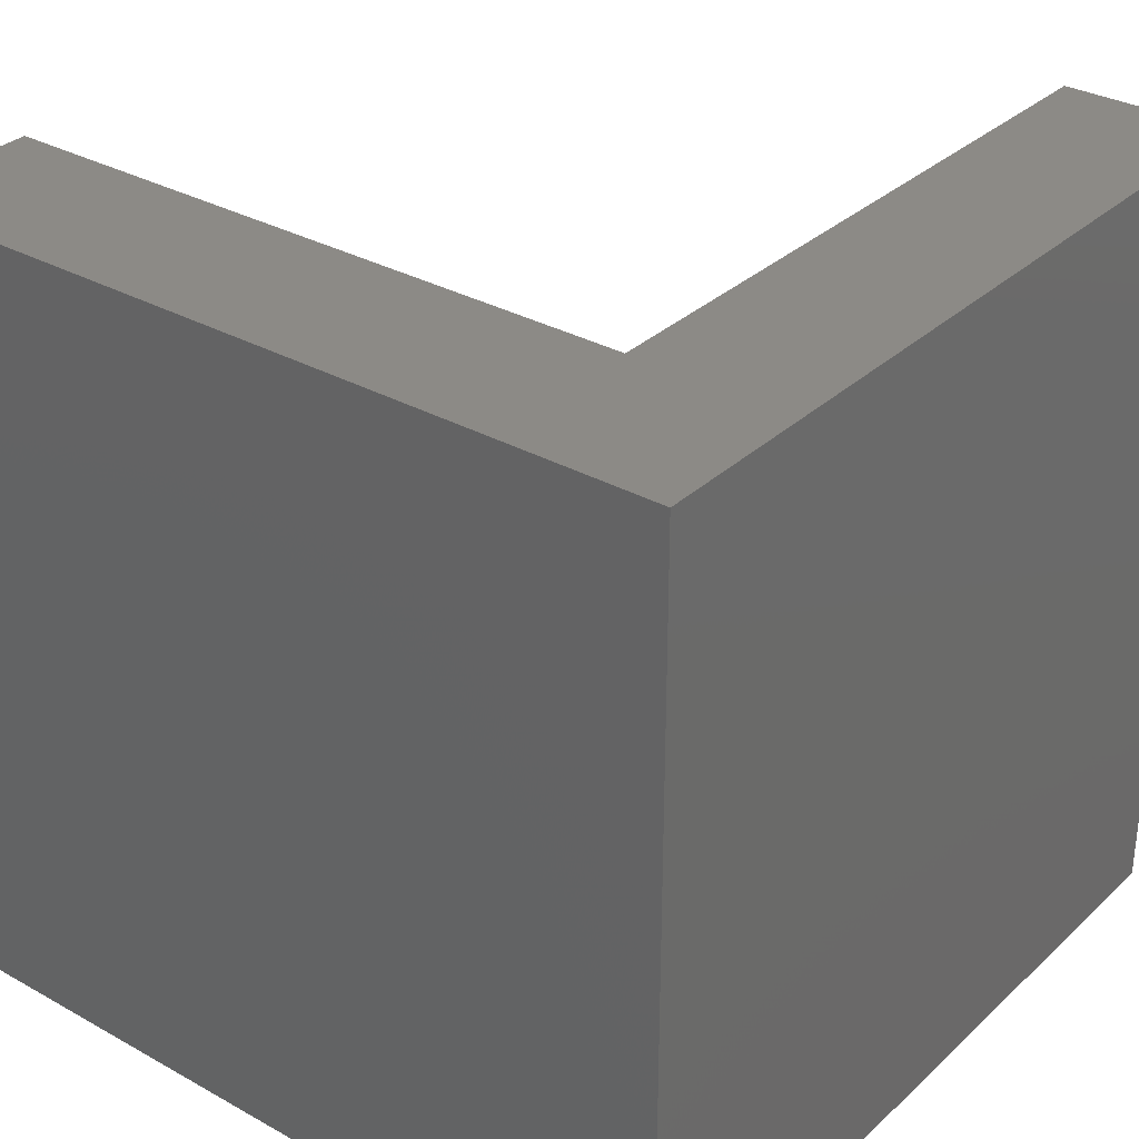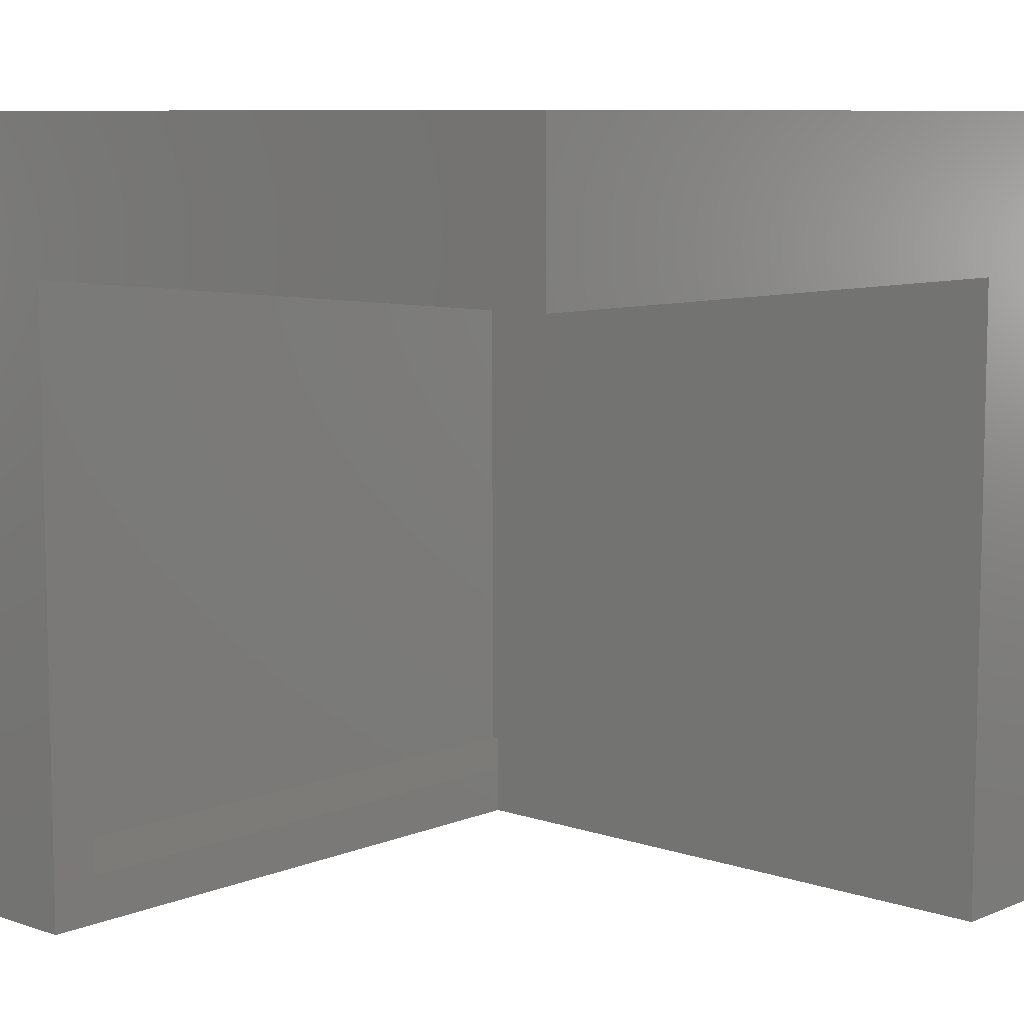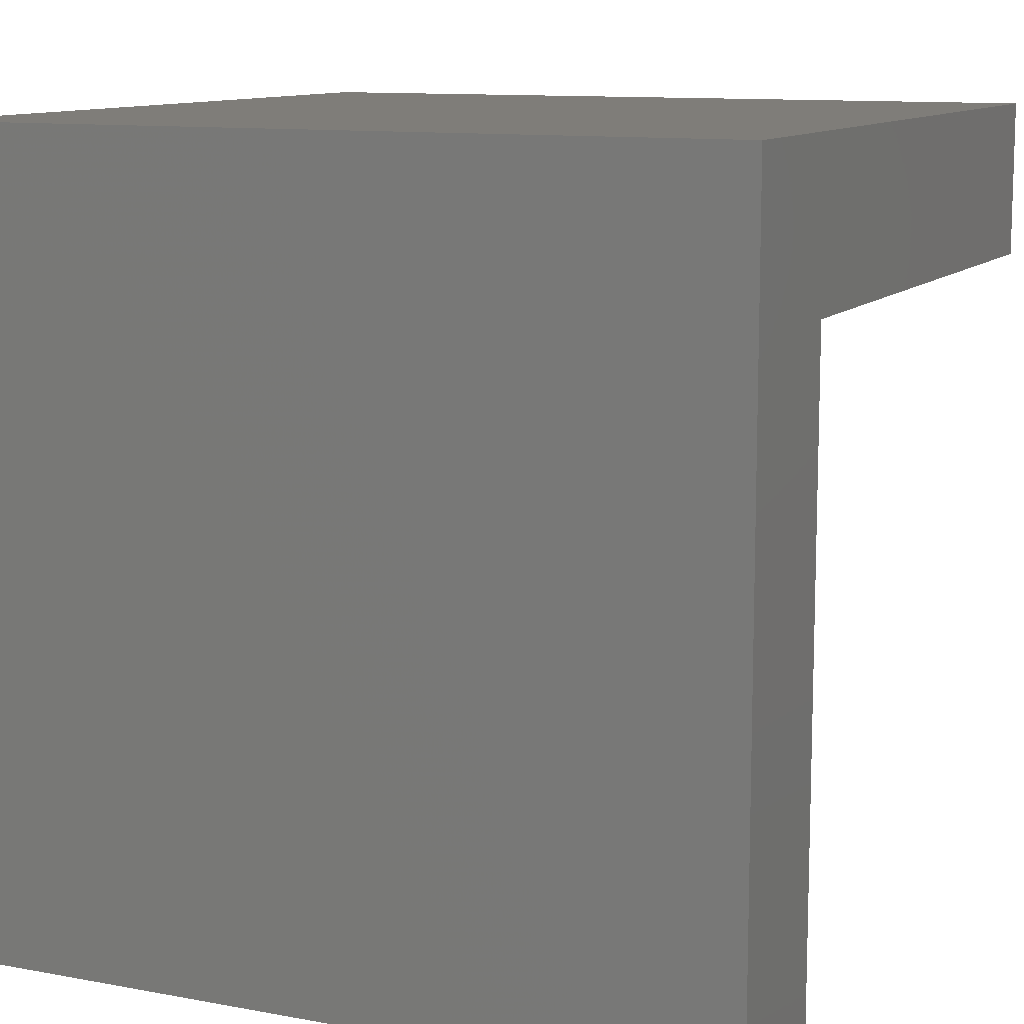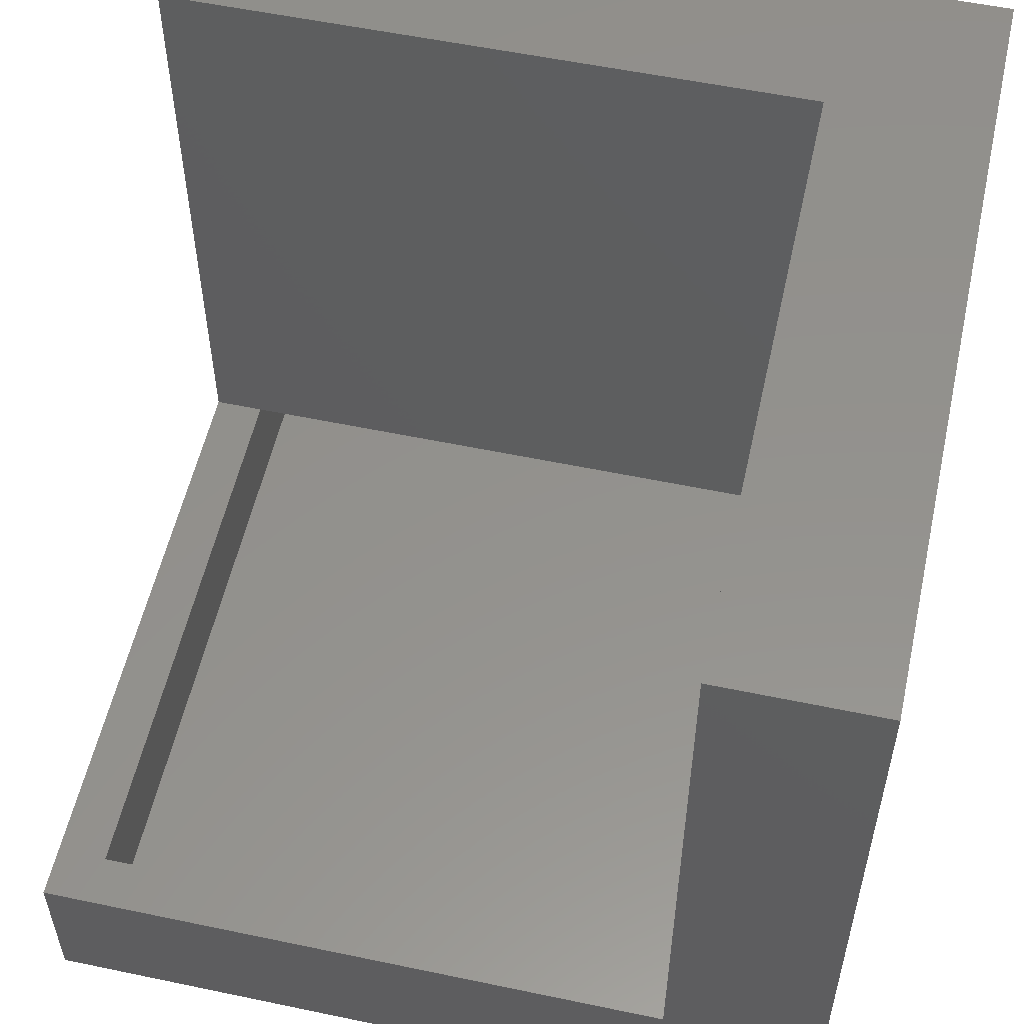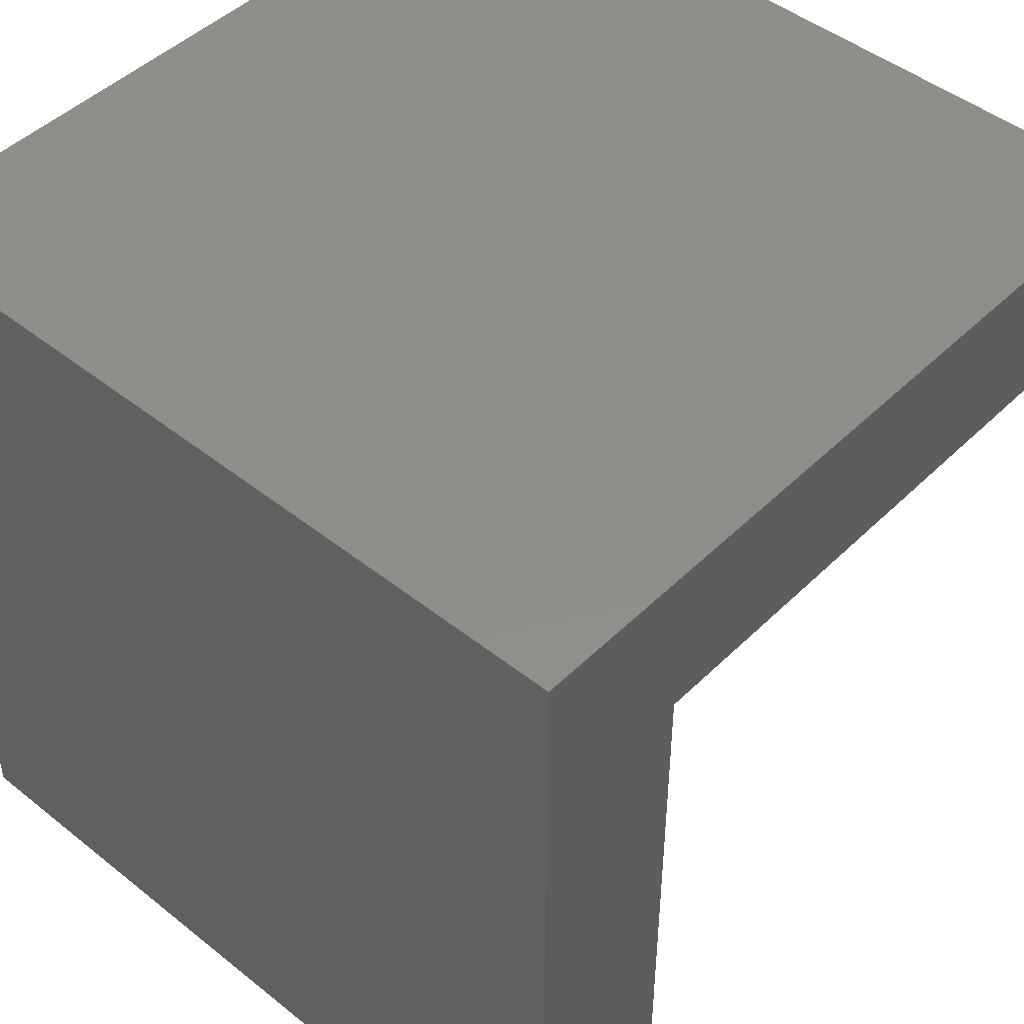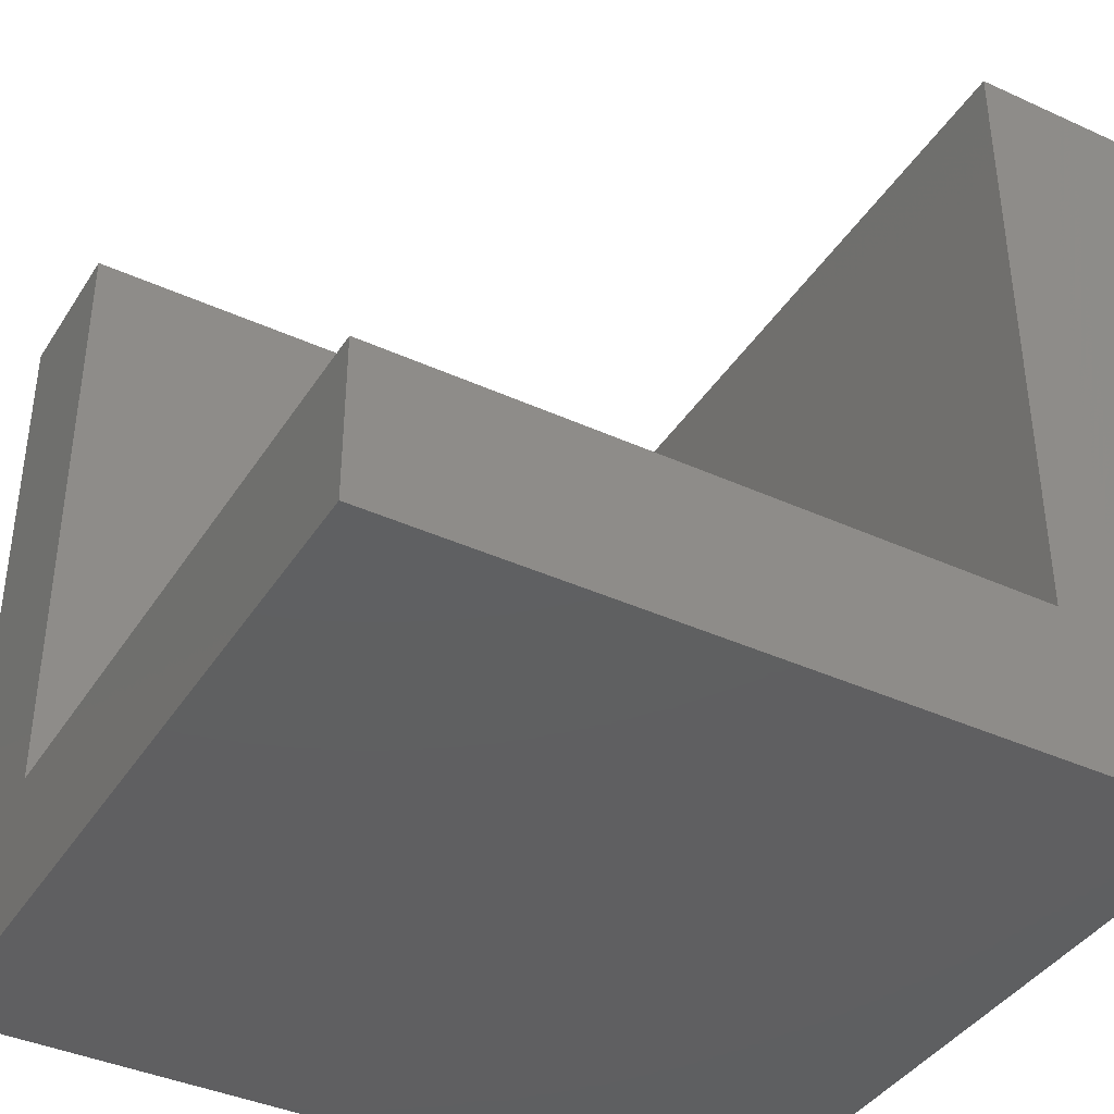
<metadata>
{"format":"stl","ext":"stl","renderer":"f3d","projection":"perspective","resolution":1024,"background":"white","views":[{"elev":32.0,"azim":128.1,"up":"+Z"},{"elev":8.5,"azim":-47.7,"up":"+Y"},{"elev":11.0,"azim":-155.3,"up":"+Y"},{"elev":55.2,"azim":12.5,"up":"+Z"},{"elev":46.6,"azim":-137.8,"up":"+Y"},{"elev":-39.6,"azim":-29.5,"up":"+Z"}]}
</metadata>
<code>
# stl→obj: 30 verts, 56 faces
v -0.3281 -0.1016 -0.2266
v 0.2734 -0.1016 -0.2266
v -0.3281 -0.1484 -0.2266
v 0.2266 -0.1484 -0.2266
v 0.2734 -0.7031 -0.2266
v 0.2266 -0.7031 -0.2266
v -0.375 -0.1484 -0.2266
v -0.3281 -0.7031 -0.2266
v -0.375 -0.75 -0.2266
v 0.2266 -0.75 -0.2266
v -0.375 -0.1484 0.375
v 0.2266 -0.1484 0.375
v 0.2266 -0.75 0.375
v -0.3281 -0.04688 -0.3281
v -0.3281 -0.7031 -0.3281
v -0.3281 -0.04688 0.3281
v -0.3281 -0.1016 0.3281
v 0.2734 -0.7031 0.3281
v 0.3281 -0.7031 0.3281
v 0.3281 -0.7031 -0.3281
v 0.3281 -0.04688 -0.3281
v 0.3281 -0.04688 0.3281
v 0.2734 -0.1016 0.3281
v 0.375 -0.75 0.375
v 0.375 8.327e-17 0.375
v -0.375 4.163e-17 0.375
v -0.375 -0.75 -0.375
v -0.375 0 -0.375
v 0.375 -0.75 -0.375
v 0.375 4.163e-17 -0.375
f 1 2 3
f 3 2 4
f 2 5 4
f 4 5 6
f 3 7 8
f 8 7 9
f 8 9 6
f 6 9 10
f 11 7 12
f 12 7 3
f 12 3 4
f 12 4 13
f 13 4 6
f 13 6 10
f 1 3 14
f 14 3 8
f 14 8 15
f 16 17 14
f 14 17 1
f 8 6 15
f 5 18 19
f 5 19 20
f 5 20 15
f 5 15 6
f 14 15 21
f 21 15 20
f 21 20 22
f 22 20 19
f 18 23 19
f 19 23 22
f 23 17 22
f 22 17 16
f 14 21 16
f 16 21 22
f 5 2 18
f 18 2 23
f 2 1 23
f 23 1 17
f 13 24 12
f 12 24 25
f 12 25 11
f 11 25 26
f 27 9 28
f 28 9 7
f 28 7 26
f 26 7 11
f 24 13 29
f 29 13 10
f 29 10 27
f 27 10 9
f 28 26 30
f 30 26 25
f 30 25 29
f 29 25 24
f 28 30 27
f 27 30 29

</code>
